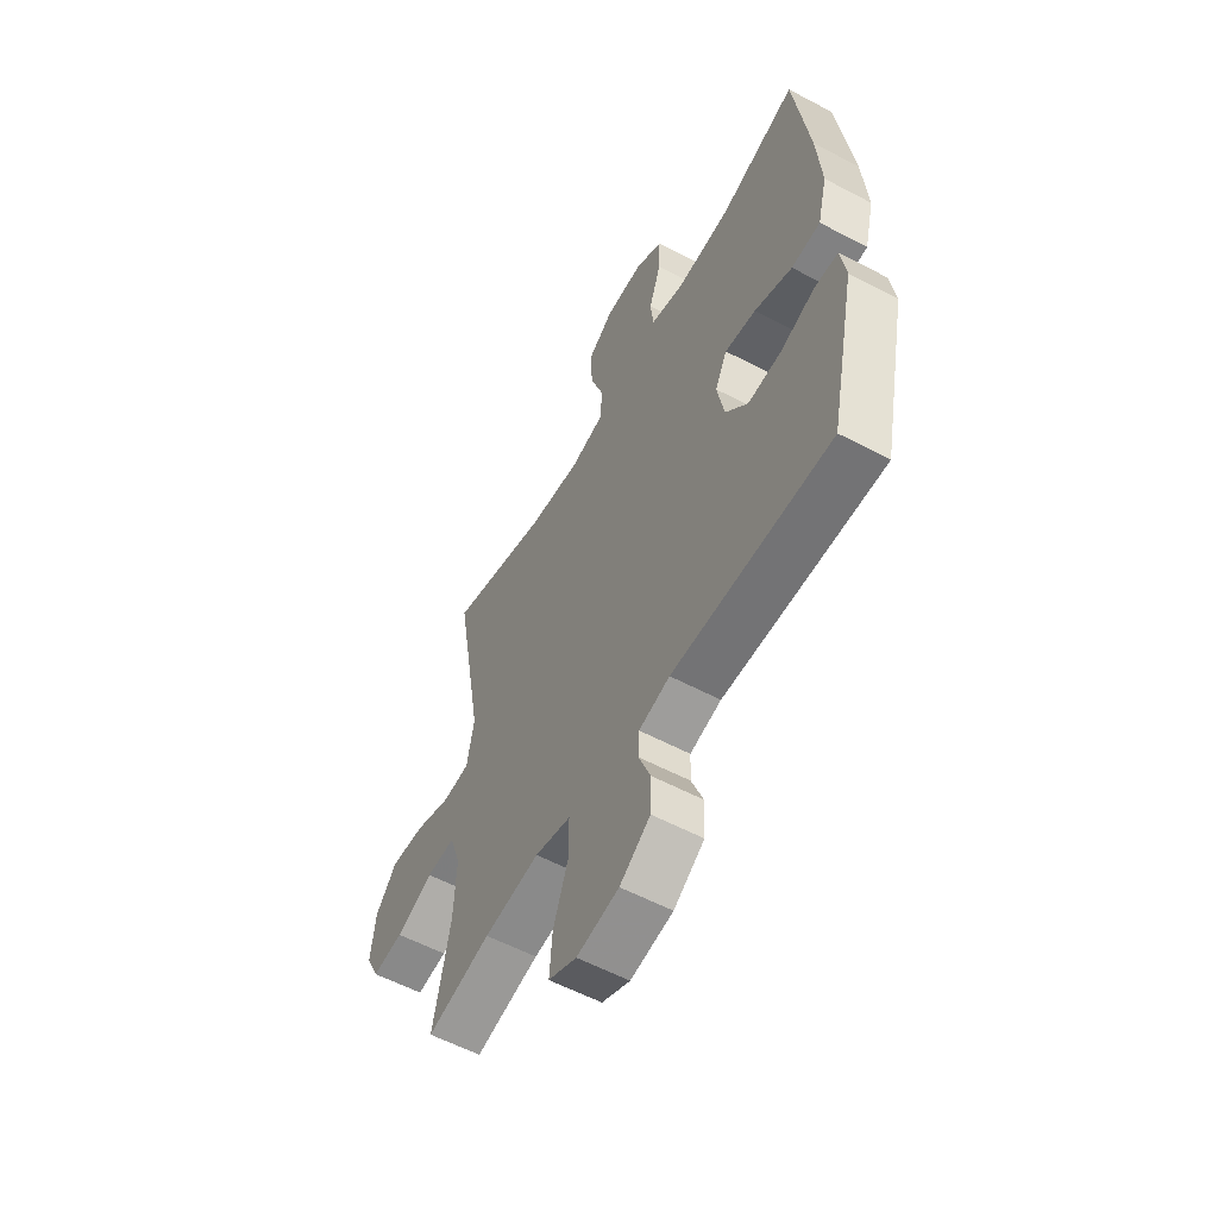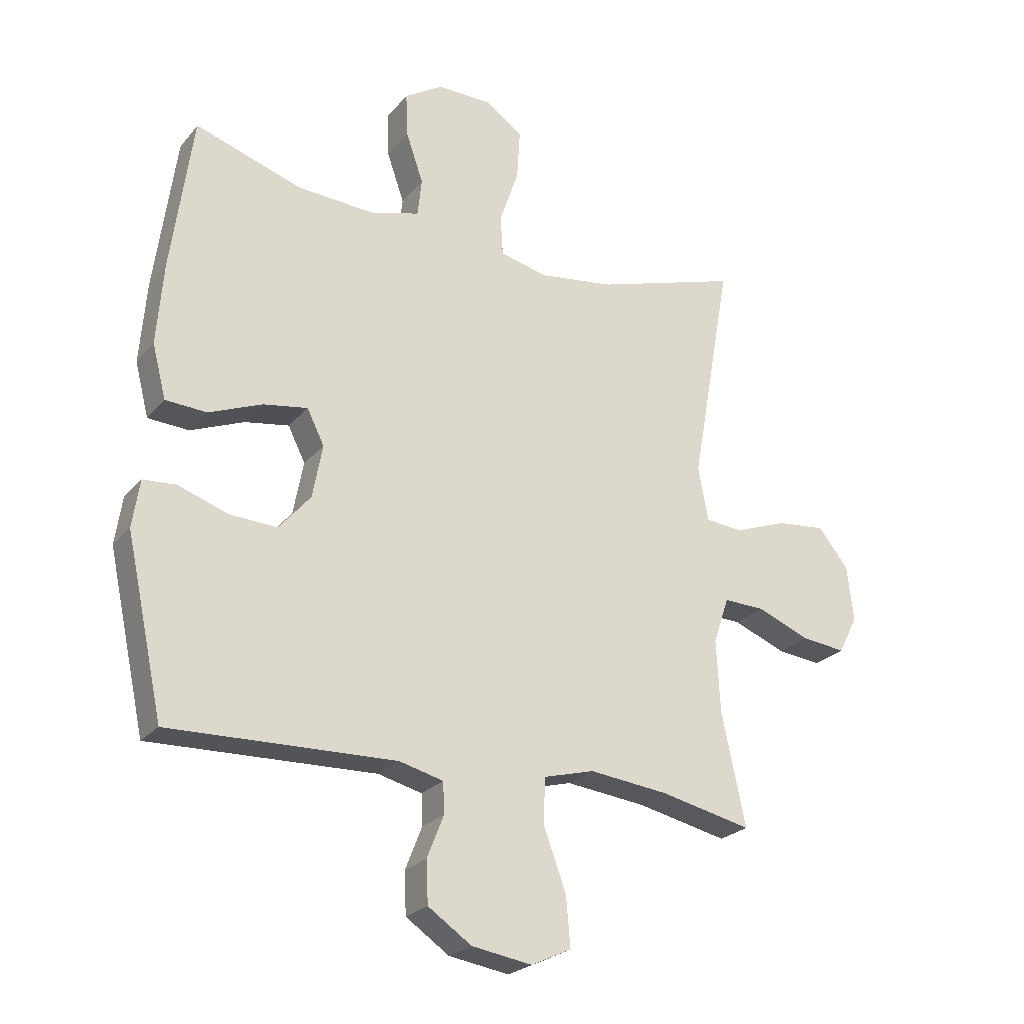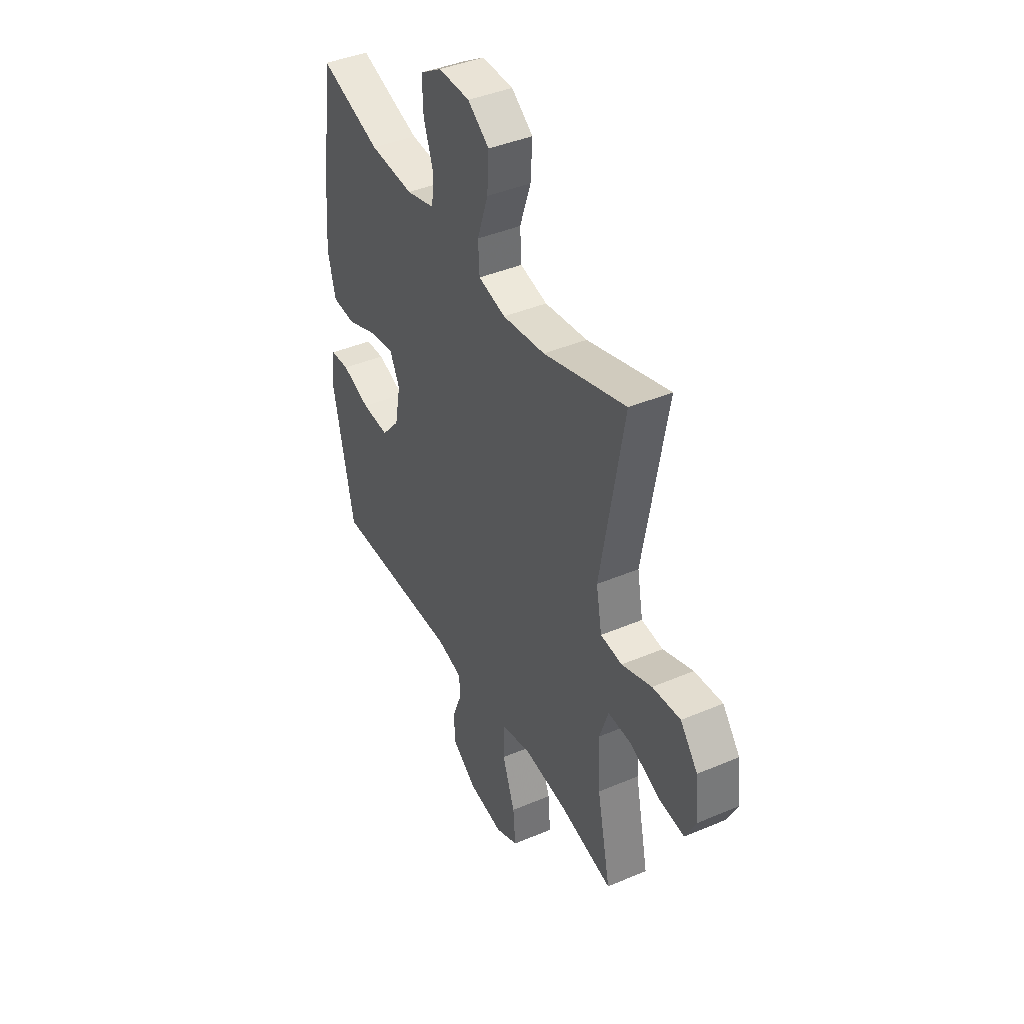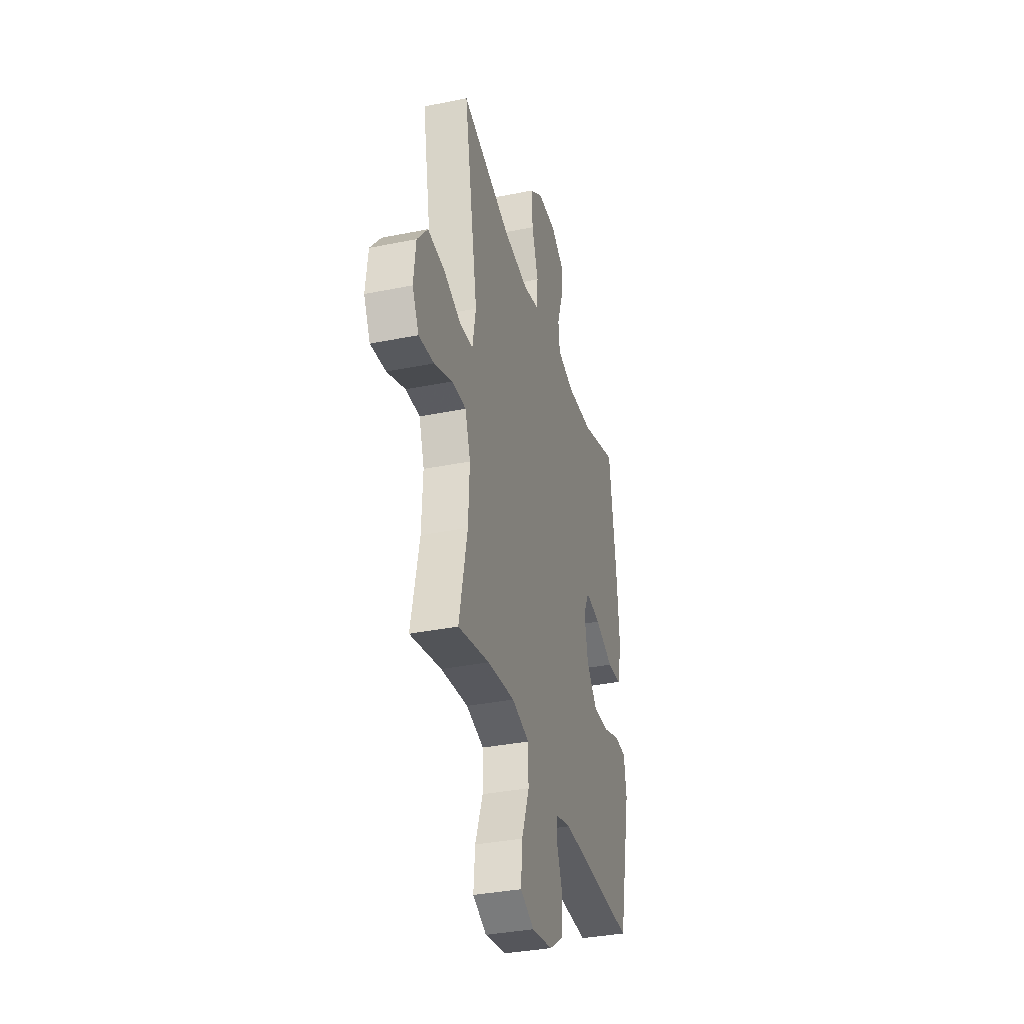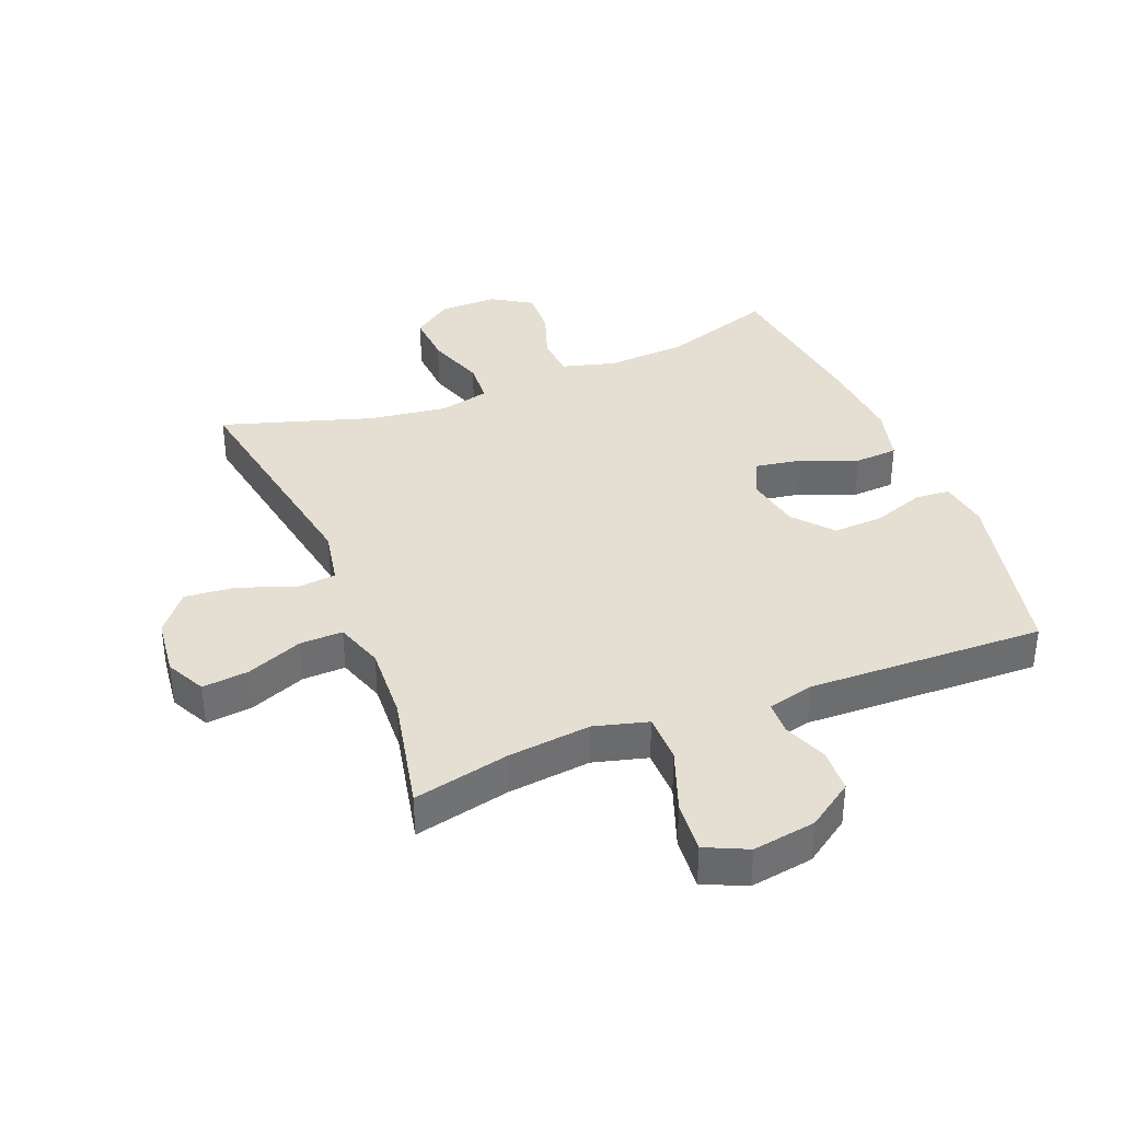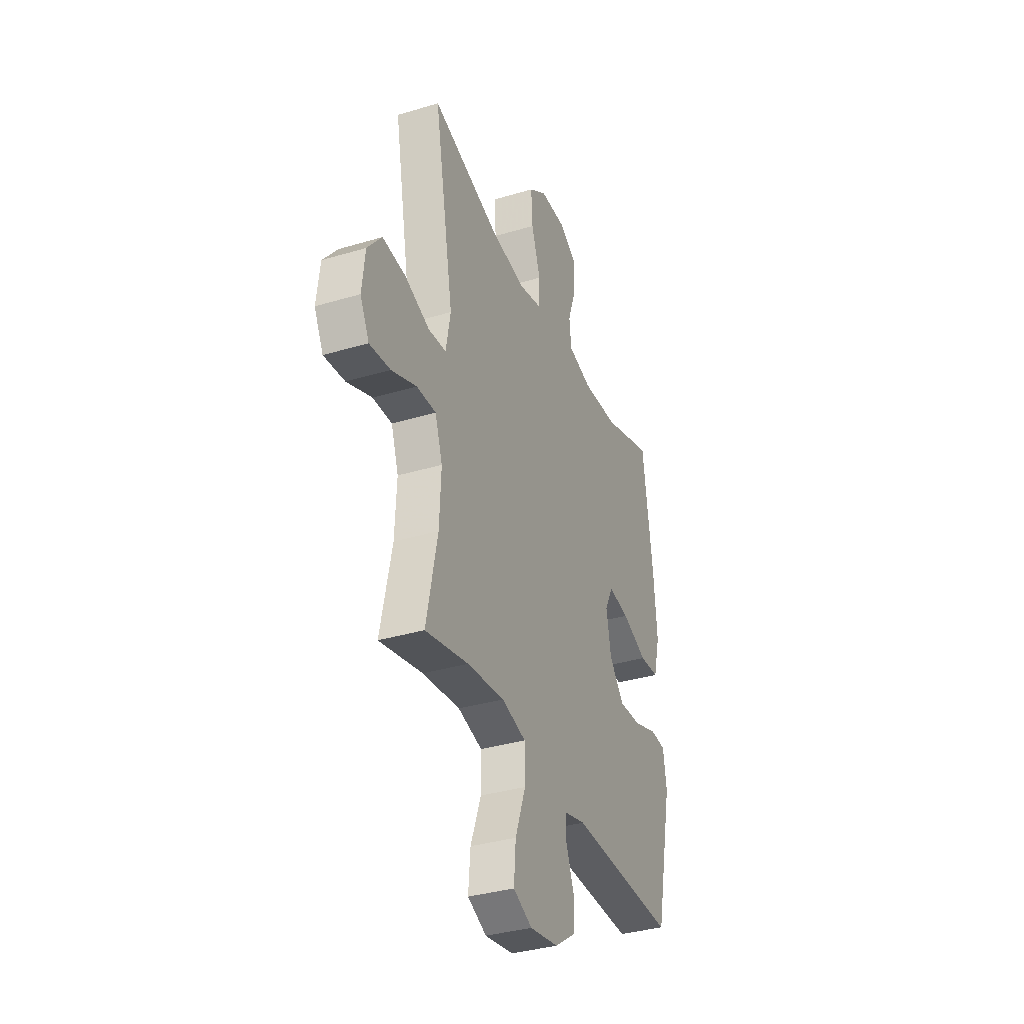
<metadata>
{"format":"obj","ext":"obj","renderer":"f3d","projection":"perspective","resolution":1024,"background":"white","views":[{"elev":-57.5,"azim":-118.8,"up":"+Z"},{"elev":-24.2,"azim":-29.5,"up":"+Z"},{"elev":41.5,"azim":62.8,"up":"+Z"},{"elev":-35.2,"azim":105.1,"up":"+Z"},{"elev":37.2,"azim":158.3,"up":"+Y"},{"elev":-35.3,"azim":111.7,"up":"+Z"}]}
</metadata>
<code>
v 0.5 0.07 -0.5
v 0.347 0.07 -0.466
v 0.214 0.07 -0.451
v 0.128 0.07 -0.474
v 0.127 0.07 -0.552
v 0.164 0.07 -0.653
v 0.171 0.07 -0.736
v 0.104 0.07 -0.767
v 0.003 0.07 -0.751
v -0.07 0.07 -0.701
v -0.073 0.07 -0.631
v -0.045 0.07 -0.56
v -0.047 0.07 -0.508
v -0.121 0.07 -0.489
v -0.5 0.07 -0.5
v -0.563 0.07 -0.208
v -0.551 0.07 -0.128
v -0.495 0.07 -0.124
v -0.412 0.07 -0.153
v -0.332 0.07 -0.157
v -0.279 0.07 -0.095
v -0.262 0.07 -0.005
v -0.291 0.07 0.053
v -0.365 0.07 0.041
v -0.455 0.07 0.005
v -0.524 0.07 0.009
v -0.547 0.07 0.099
v -0.536 0.07 0.236
v -0.5 0.07 0.5
v -0.321 0.07 0.441
v -0.192 0.07 0.433
v -0.108 0.07 0.456
v -0.101 0.07 0.52
v -0.13 0.07 0.604
v -0.133 0.07 0.678
v -0.069 0.07 0.718
v 0.023 0.07 0.717
v 0.086 0.07 0.672
v 0.081 0.07 0.589
v 0.049 0.07 0.495
v 0.053 0.07 0.427
v 0.133 0.07 0.408
v 0.258 0.07 0.425
v 0.5 0.07 0.5
v 0.432 0.07 0.117
v 0.449 0.07 0.027
v 0.512 0.07 0.021
v 0.6 0.07 0.054
v 0.682 0.07 0.062
v 0.733 0.07 -0.001
v 0.744 0.07 -0.095
v 0.712 0.07 -0.158
v 0.638 0.07 -0.15
v 0.549 0.07 -0.114
v 0.48 0.07 -0.112
v 0.454 0.07 -0.189
v 0.46 0.07 -0.31
v 0.5 0 -0.5
v 0.347 0 -0.466
v 0.214 0 -0.451
v 0.128 0 -0.474
v 0.127 0 -0.552
v 0.164 0 -0.653
v 0.171 0 -0.736
v 0.104 0 -0.767
v 0.003 0 -0.751
v -0.07 0 -0.701
v -0.073 0 -0.631
v -0.045 0 -0.56
v -0.047 0 -0.508
v -0.121 0 -0.489
v -0.5 0 -0.5
v -0.563 0 -0.208
v -0.551 0 -0.128
v -0.495 0 -0.124
v -0.412 0 -0.153
v -0.332 0 -0.157
v -0.279 0 -0.095
v -0.262 0 -0.005
v -0.291 0 0.053
v -0.365 0 0.041
v -0.455 0 0.005
v -0.524 0 0.009
v -0.547 0 0.099
v -0.536 0 0.236
v -0.5 0 0.5
v -0.321 0 0.441
v -0.192 0 0.433
v -0.108 0 0.456
v -0.101 0 0.52
v -0.13 0 0.604
v -0.133 0 0.678
v -0.069 0 0.718
v 0.023 0 0.717
v 0.086 0 0.672
v 0.081 0 0.589
v 0.049 0 0.495
v 0.053 0 0.427
v 0.133 0 0.408
v 0.258 0 0.425
v 0.5 0 0.5
v 0.432 0 0.117
v 0.449 0 0.027
v 0.512 0 0.021
v 0.6 0 0.054
v 0.682 0 0.062
v 0.733 0 -0.001
v 0.744 0 -0.095
v 0.712 0 -0.158
v 0.638 0 -0.15
v 0.549 0 -0.114
v 0.48 0 -0.112
v 0.454 0 -0.189
v 0.46 0 -0.31
f 51 52 53 54
f 51 54 55
f 50 51 55
f 47 48 49 50
f 46 47 50 55
f 43 44 45
f 42 43 45 46
f 41 42 46 55
f 37 38 39 40
f 37 40 41
f 36 37 41
f 33 34 35 36
f 32 33 36 41
f 31 32 41 55
f 27 28 29 30
f 24 25 26 27
f 23 24 27 30
f 22 23 30 31
f 16 17 18 19
f 14 15 16 19
f 13 14 19 20
f 9 10 11 12
f 9 12 13
f 8 9 13
f 5 6 7 8
f 4 5 8 13
f 3 4 13 20
f 57 1 2
f 56 57 2 3
f 22 31 55 56
f 21 22 56 3
f 3 20 21
f 111 110 109 108
f 112 111 108
f 112 108 107
f 107 106 105 104
f 112 107 104 103
f 102 101 100
f 103 102 100 99
f 112 103 99 98
f 97 96 95 94
f 98 97 94
f 98 94 93
f 93 92 91 90
f 98 93 90 89
f 112 98 89 88
f 87 86 85 84
f 84 83 82 81
f 87 84 81 80
f 88 87 80 79
f 76 75 74 73
f 76 73 72 71
f 77 76 71 70
f 69 68 67 66
f 70 69 66
f 70 66 65
f 65 64 63 62
f 70 65 62 61
f 77 70 61 60
f 59 58 114
f 60 59 114 113
f 113 112 88 79
f 60 113 79 78
f 78 77 60
f 1 58 59 2
f 2 59 60 3
f 3 60 61 4
f 4 61 62 5
f 5 62 63 6
f 6 63 64 7
f 7 64 65 8
f 8 65 66 9
f 9 66 67 10
f 10 67 68 11
f 11 68 69 12
f 12 69 70 13
f 13 70 71 14
f 14 71 72 15
f 15 72 73 16
f 16 73 74 17
f 17 74 75 18
f 18 75 76 19
f 19 76 77 20
f 20 77 78 21
f 21 78 79 22
f 22 79 80 23
f 23 80 81 24
f 24 81 82 25
f 25 82 83 26
f 26 83 84 27
f 27 84 85 28
f 28 85 86 29
f 29 86 87 30
f 30 87 88 31
f 31 88 89 32
f 32 89 90 33
f 33 90 91 34
f 34 91 92 35
f 35 92 93 36
f 36 93 94 37
f 37 94 95 38
f 38 95 96 39
f 39 96 97 40
f 40 97 98 41
f 41 98 99 42
f 42 99 100 43
f 43 100 101 44
f 44 101 102 45
f 45 102 103 46
f 46 103 104 47
f 47 104 105 48
f 48 105 106 49
f 49 106 107 50
f 50 107 108 51
f 51 108 109 52
f 52 109 110 53
f 53 110 111 54
f 54 111 112 55
f 55 112 113 56
f 56 113 114 57
f 57 114 58 1

</code>
